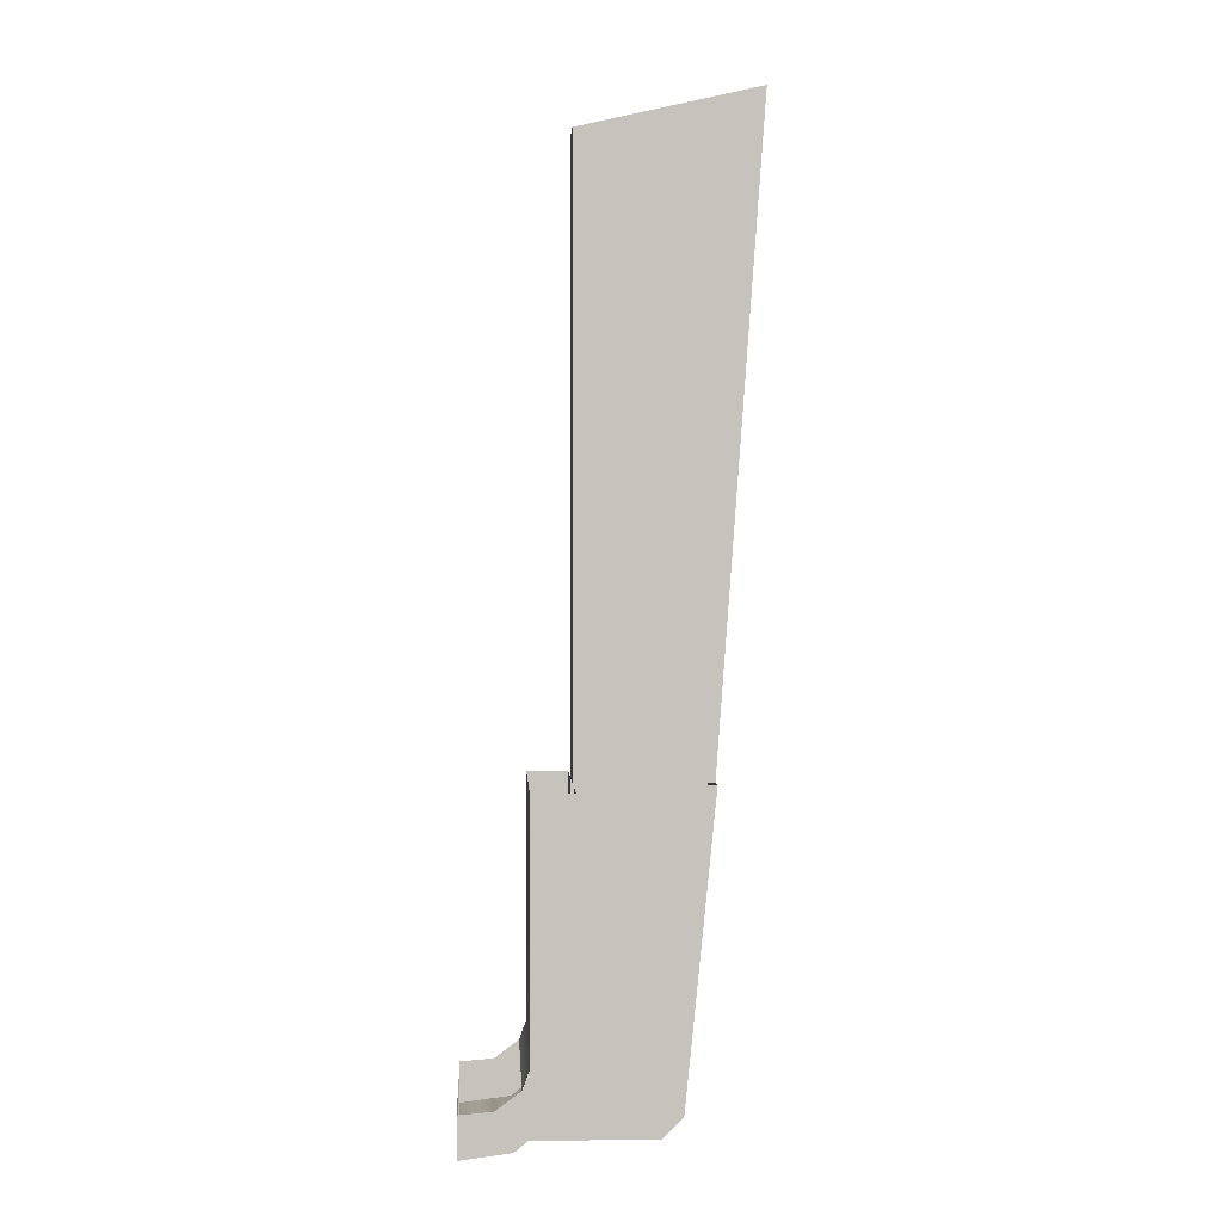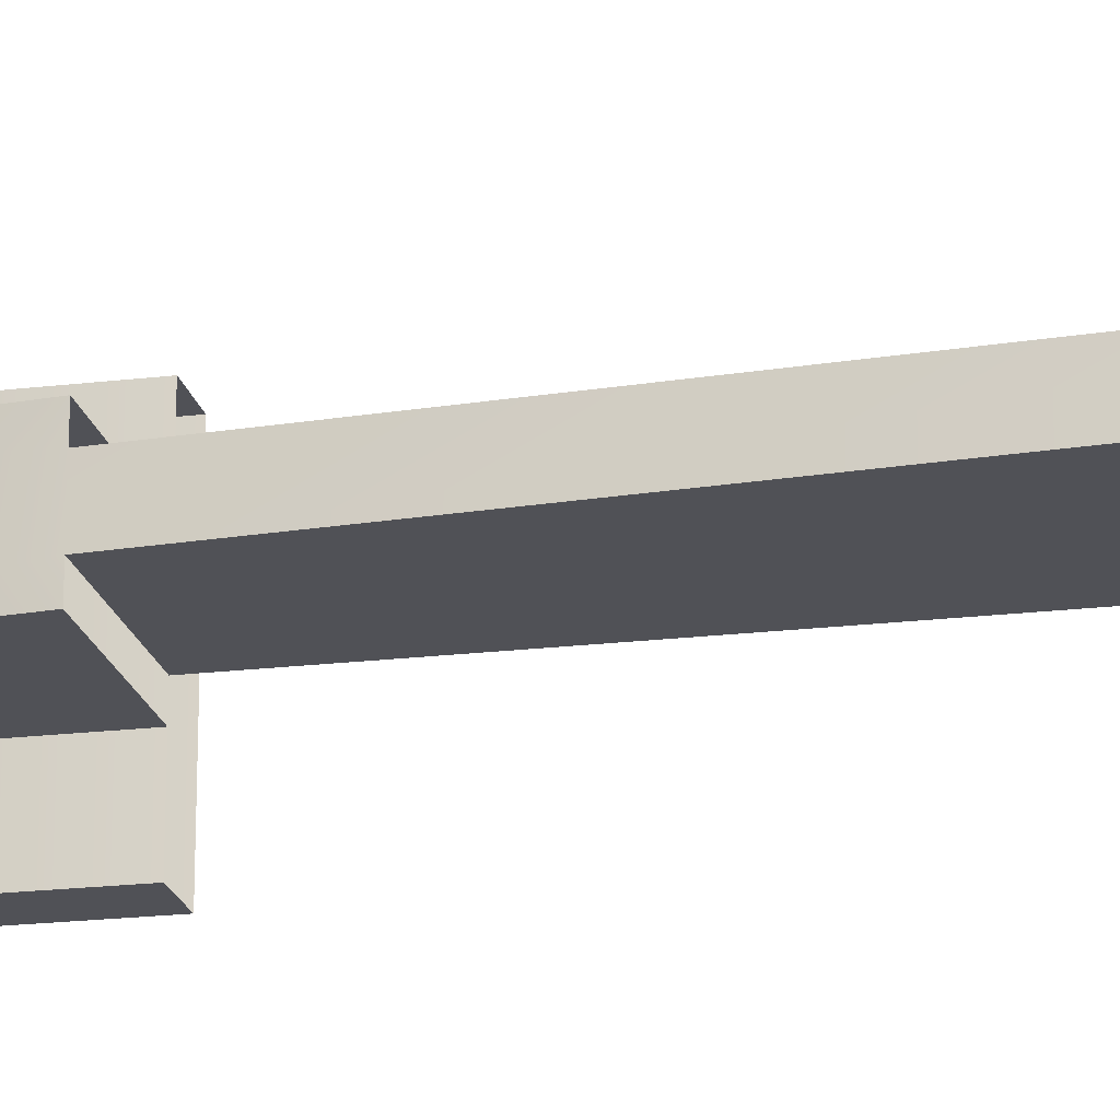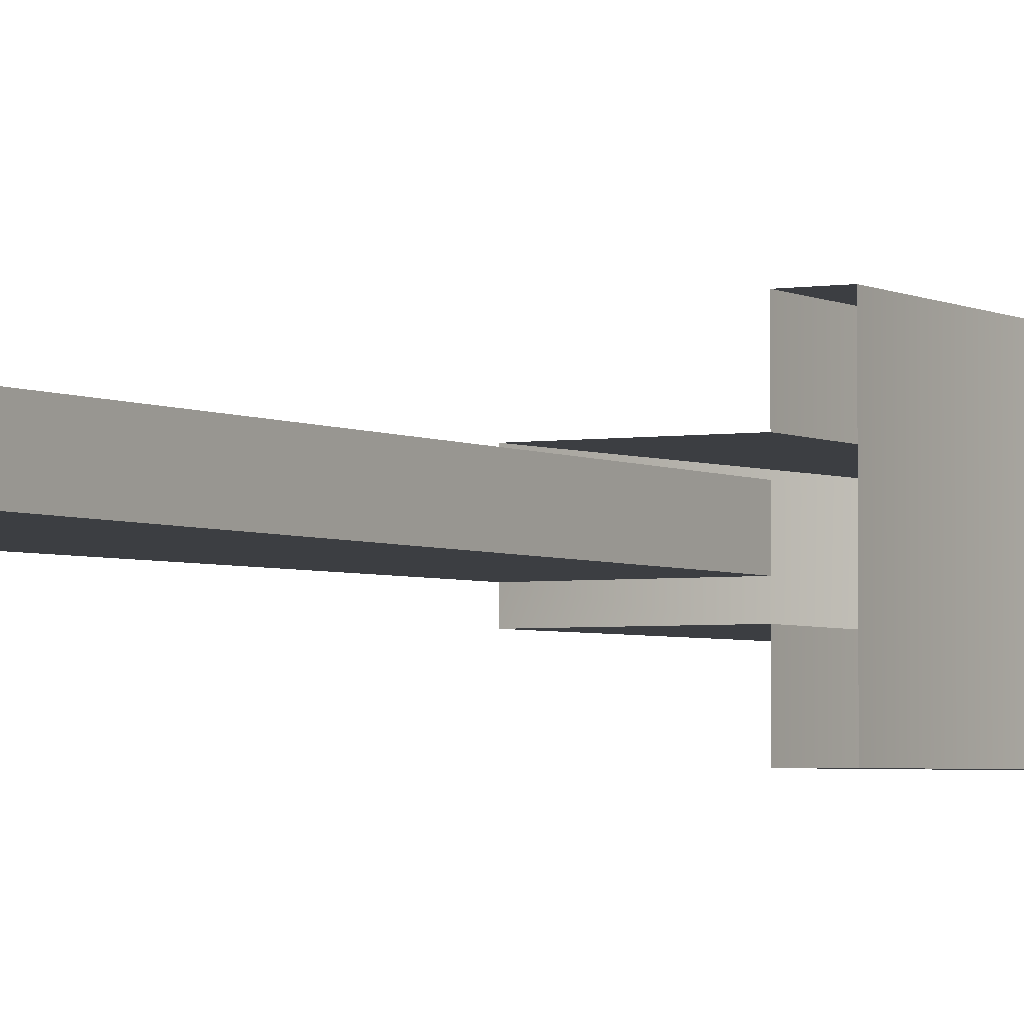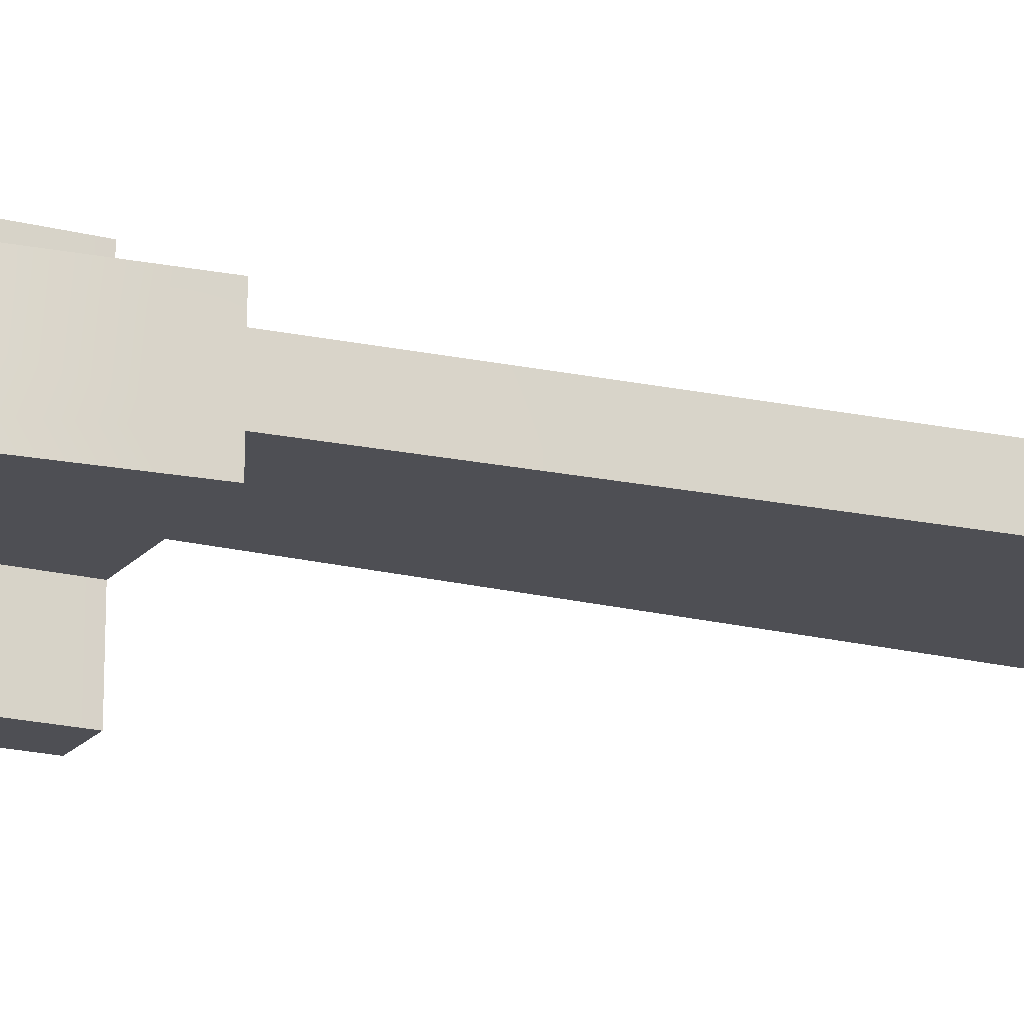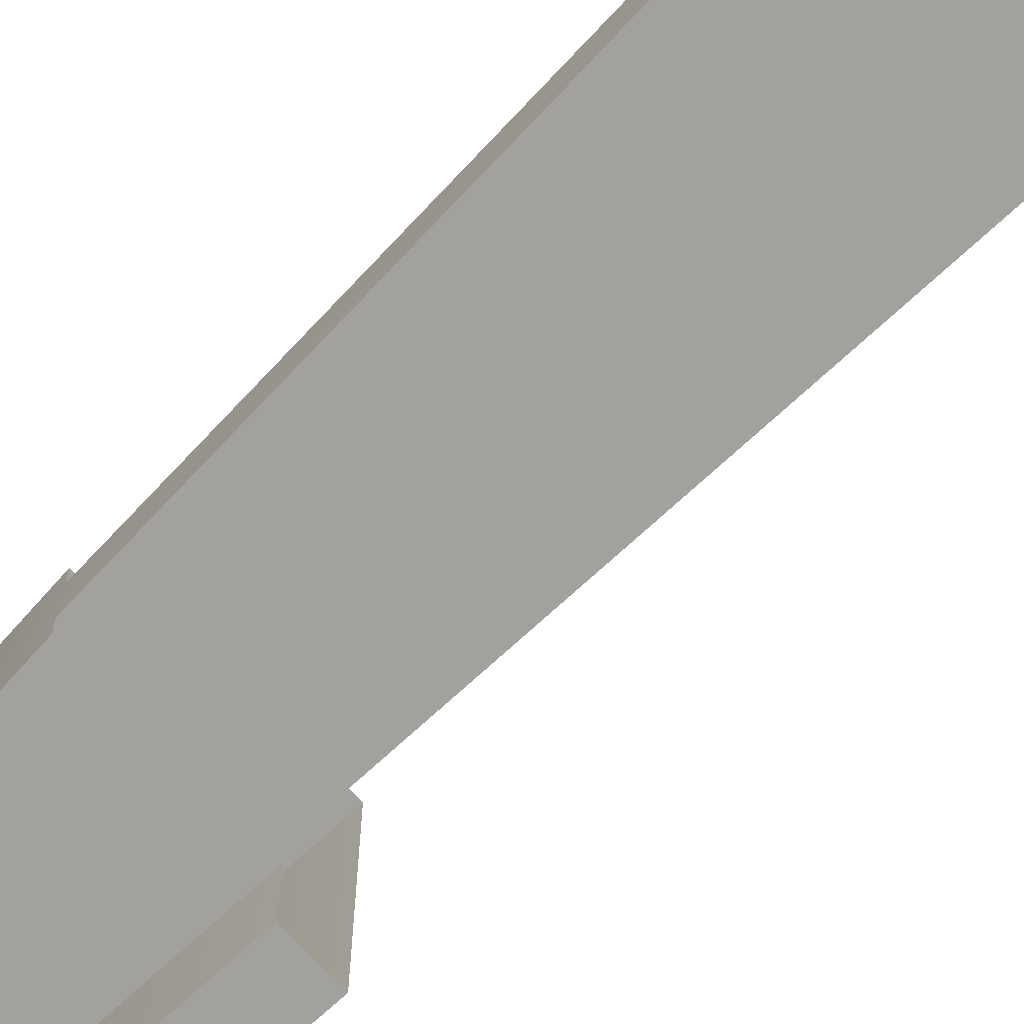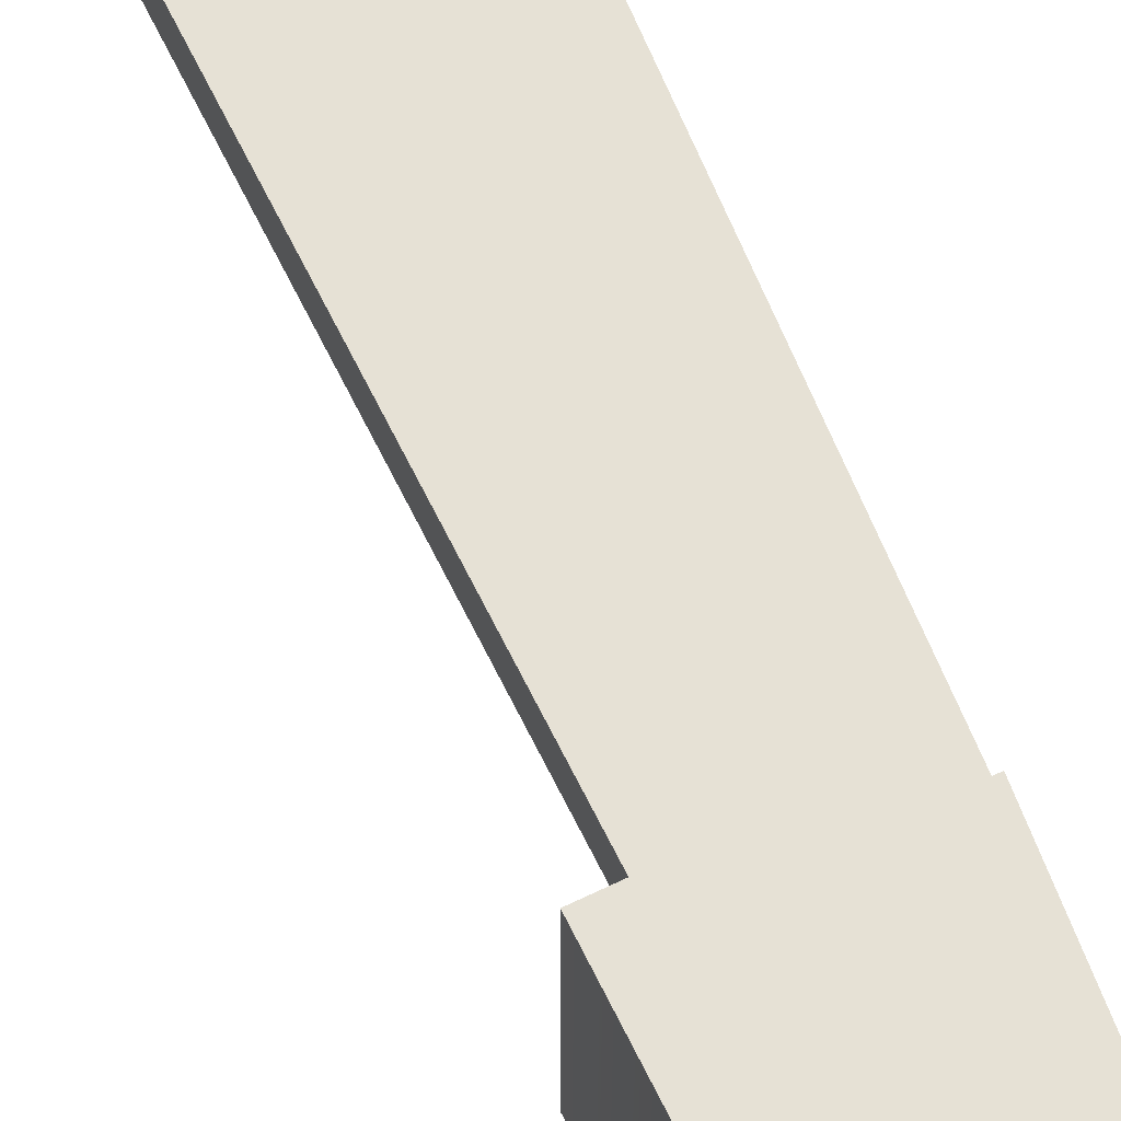
<metadata>
{"format":"obj","ext":"obj","renderer":"f3d","projection":"perspective","resolution":1024,"background":"white","views":[{"elev":1.4,"azim":176.8,"up":"+Z"},{"elev":-20.5,"azim":-77.7,"up":"+Y"},{"elev":-3.2,"azim":29.4,"up":"+Y"},{"elev":-18.3,"azim":-116.8,"up":"+Y"},{"elev":-72.0,"azim":-47.3,"up":"+Y"},{"elev":64.8,"azim":154.0,"up":"+Y"}]}
</metadata>
<code>
o BM_LArm
v 8.35 9.508 -72.89
v 6.741 9.508 -76.34
v 11.45 9.508 -76.94
v 11.45 9.508 -76.94
v 11.45 9.508 -73.14
v 8.35 9.508 -72.89
v 6.741 9.508 -76.34
v 6.741 3.808 -76.34
v 11.45 9.508 -76.94
v 11.45 9.508 -73.14
v 11.45 9.508 -76.94
v 11.45 3.808 -76.94
v 6.741 9.508 -76.34
v 8.35 9.508 -72.89
v 6.049 9.508 -71.19
v 11.45 3.808 -76.94
v 6.049 9.508 -71.19
v 2.752 9.508 -73.1
v 6.741 9.508 -76.34
v 2.752 9.508 -73.1
v 5.375 9.508 -69.34
v 2.752 9.508 -73.1
v 6.049 9.508 -71.19
v -6.034 3.808 -76.94
v 11.45 3.808 -76.94
v 6.741 3.808 -76.34
v 11.45 9.508 -73.14
v 11.45 3.808 -76.94
v 11.45 -3.792 -76.94
v 5.375 9.508 -69.34
v 1.566 9.508 -69.34
v 2.752 9.508 -73.1
v 2.752 3.808 -73.1
v 1.566 9.508 -69.34
v -6.034 3.808 -76.94
v 6.741 3.808 -76.34
v 2.752 3.808 -73.1
v -6.034 3.808 -76.94
v -6.034 -3.792 -76.94
v 11.45 3.808 -76.94
v 1.566 3.808 -69.34
v -7.934 3.808 -75.04
v -6.034 3.808 -76.94
v -6.034 3.808 -76.94
v 2.752 3.808 -73.1
v 1.566 3.808 -69.34
v 11.45 -3.792 -76.94
v 1.566 3.808 -69.34
v -7.934 3.808 -75.04
v 11.45 -3.792 -76.94
v 11.45 -9.489 -73.14
v 11.45 9.508 -73.14
v 6.049 9.508 -71.19
v 6.049 -9.489 -71.19
v 5.375 9.508 -69.34
v 6.741 -3.792 -76.34
v 11.45 -3.792 -76.94
v -6.034 -3.792 -76.94
v -7.934 -3.792 -75.04
v 6.741 -3.792 -76.34
v 6.741 -9.489 -76.34
v 11.45 -3.792 -76.94
v 2.752 -3.792 -73.1
v 6.741 -3.792 -76.34
v -6.034 -3.792 -76.94
v 5.375 9.508 -69.34
v 1.567 9.508 -46.53
v 1.566 9.508 -69.34
v 11.45 -9.489 -76.94
v 2.752 -3.792 -73.1
v 11.45 -3.792 -76.94
v 11.45 -9.489 -76.94
v 11.45 -9.489 -73.14
v 1.566 -3.792 -69.34
v -6.034 -3.792 -76.94
v -7.934 -3.792 -75.04
v 1.566 -3.792 -69.34
v 2.752 -3.792 -73.1
v -6.034 -3.792 -76.94
v 5.375 -9.489 -69.34
v 1.567 3.808 -46.53
v 8.35 -9.489 -72.89
v 11.45 -9.489 -76.94
v 6.741 -9.489 -76.34
v 2.752 -9.489 -73.1
v 11.45 -9.489 -73.14
v 1.566 -3.792 -69.34
v 1.566 3.808 -69.34
v -10.78 3.808 -46.53
v -7.934 3.808 -75.04
v 6.049 -9.489 -71.19
v 6.049 -9.489 -71.19
v 6.741 -9.489 -76.34
v 2.752 -9.489 -73.1
v 5.375 9.508 -69.34
v 5.375 9.508 -46.53
v 1.567 9.508 -46.53
v 1.566 -9.489 -69.34
v -10.78 -1.892 -46.53
v 2.752 -9.489 -73.1
v 5.375 -9.489 -69.34
v 6.049 -9.489 -71.19
v 1.567 9.508 -46.53
v 5.375 -9.489 -69.34
v 2.752 -9.489 -73.1
v 1.566 -9.489 -69.34
v 5.375 -9.489 -46.53
v 1.566 -3.792 -69.34
v -7.934 -3.792 -75.04
v -10.78 -3.792 -46.53
v 5.375 9.508 -46.53
v 1.566 3.808 -69.34
v 1.567 3.808 -46.53
v -10.78 3.808 -46.53
v -10.78 3.808 -46.53
v -10.78 1.908 -46.53
v 1.567 -9.489 -46.53
v 5.375 -9.489 -69.34
v 1.566 -9.489 -69.34
v 1.567 -9.489 -46.53
v -10.78 -3.792 -46.53
v 1.566 -3.792 -69.34
v -10.78 -3.792 -46.53
v 1.567 -3.792 -46.53
v 1.567 -3.792 -46.53
v 1.567 -9.489 -46.53
v 5.375 -9.489 -46.53
v 5.375 -9.489 -69.34
v 1.567 1.908 -46.53
v 1.567 1.908 9.675
v -10.78 1.908 -46.53
v 1.567 1.908 -46.53
v 1.567 -1.892 -46.53
v 1.567 1.908 9.675
v 1.567 -1.892 9.675
v 1.567 -1.892 -46.53
v -10.78 -1.892 -46.53
v -15.15 1.9 13.48
v 1.567 -1.892 -46.53
v 1.567 -1.892 9.675
v 1.567 1.908 9.675
v 1.567 1.908 9.675
v -15.15 1.9 13.48
v -10.78 1.908 -46.53
v -15.15 -1.9 13.48
v 1.567 -1.892 9.675
v -10.78 -1.892 -46.53
v -15.15 -1.9 13.48
f 3 2 1
f 6 5 4
f 9 8 7
f 12 11 10
f 15 14 13
f 9 16 8
f 19 18 17
f 8 20 7
f 23 22 21
f 26 25 24
f 29 28 27
f 32 31 30
f 8 33 20
f 33 34 20
f 37 36 35
f 40 39 38
f 43 42 41
f 46 45 44
f 40 47 39
f 33 48 34
f 49 38 39
f 52 51 50
f 55 54 53
f 58 57 56
f 49 39 59
f 62 61 60
f 65 64 63
f 68 67 66
f 62 69 61
f 61 70 60
f 73 72 71
f 76 75 74
f 79 78 77
f 55 80 54
f 81 34 48
f 84 83 82
f 61 85 70
f 83 86 82
f 85 87 70
f 90 89 88
f 91 84 82
f 94 93 92
f 97 96 95
f 85 98 87
f 49 59 99
f 102 101 100
f 81 103 34
f 106 105 104
f 107 80 55
f 110 109 108
f 107 55 111
f 114 113 112
f 116 115 49
f 99 116 49
f 87 98 117
f 120 119 118
f 59 121 99
f 124 123 122
f 87 117 125
f 128 127 126
f 131 130 129
f 134 133 132
f 137 136 135
f 99 138 116
f 141 140 139
f 144 143 142
f 147 146 145
f 99 148 138

</code>
